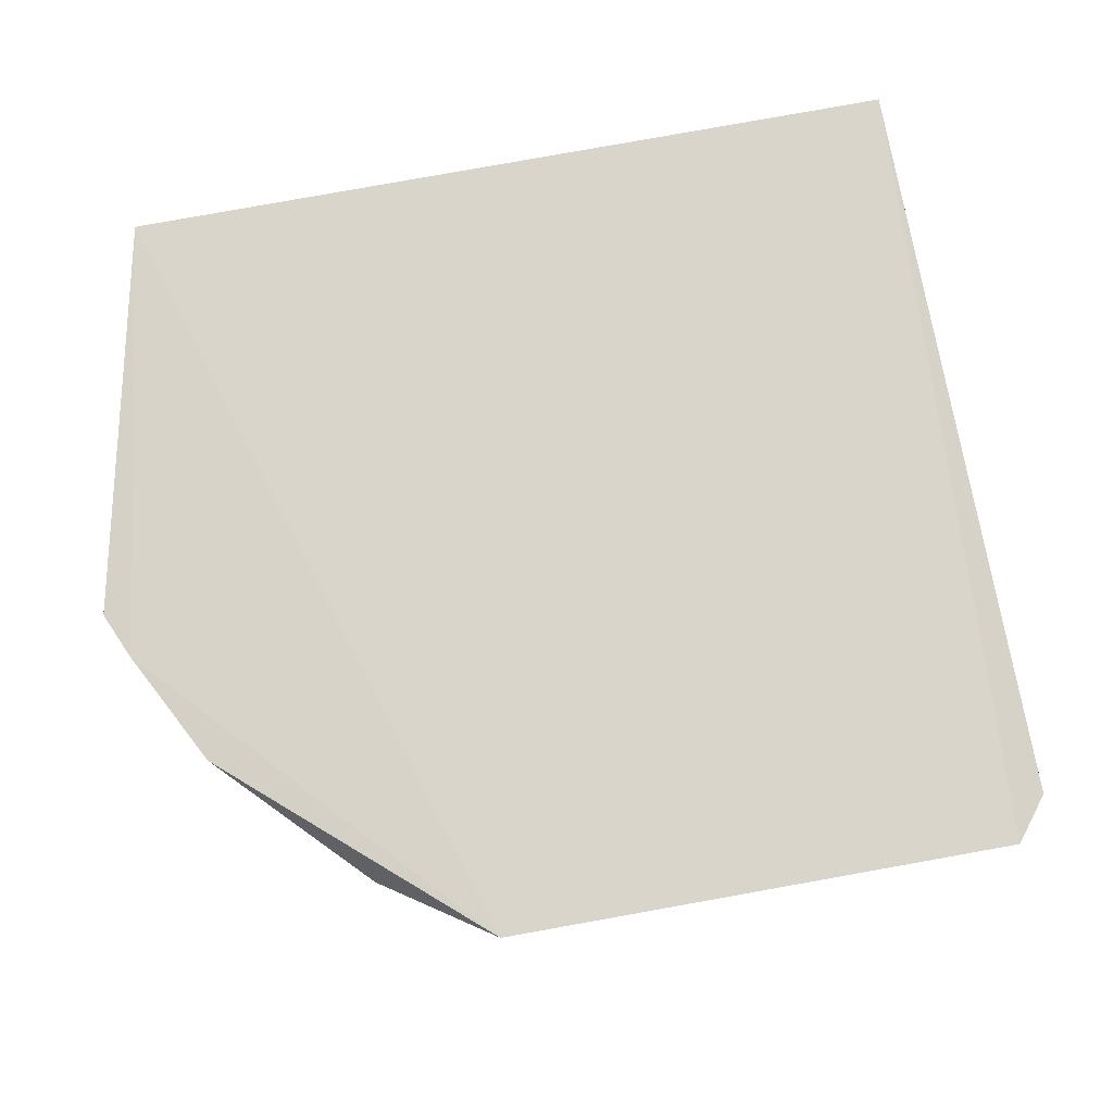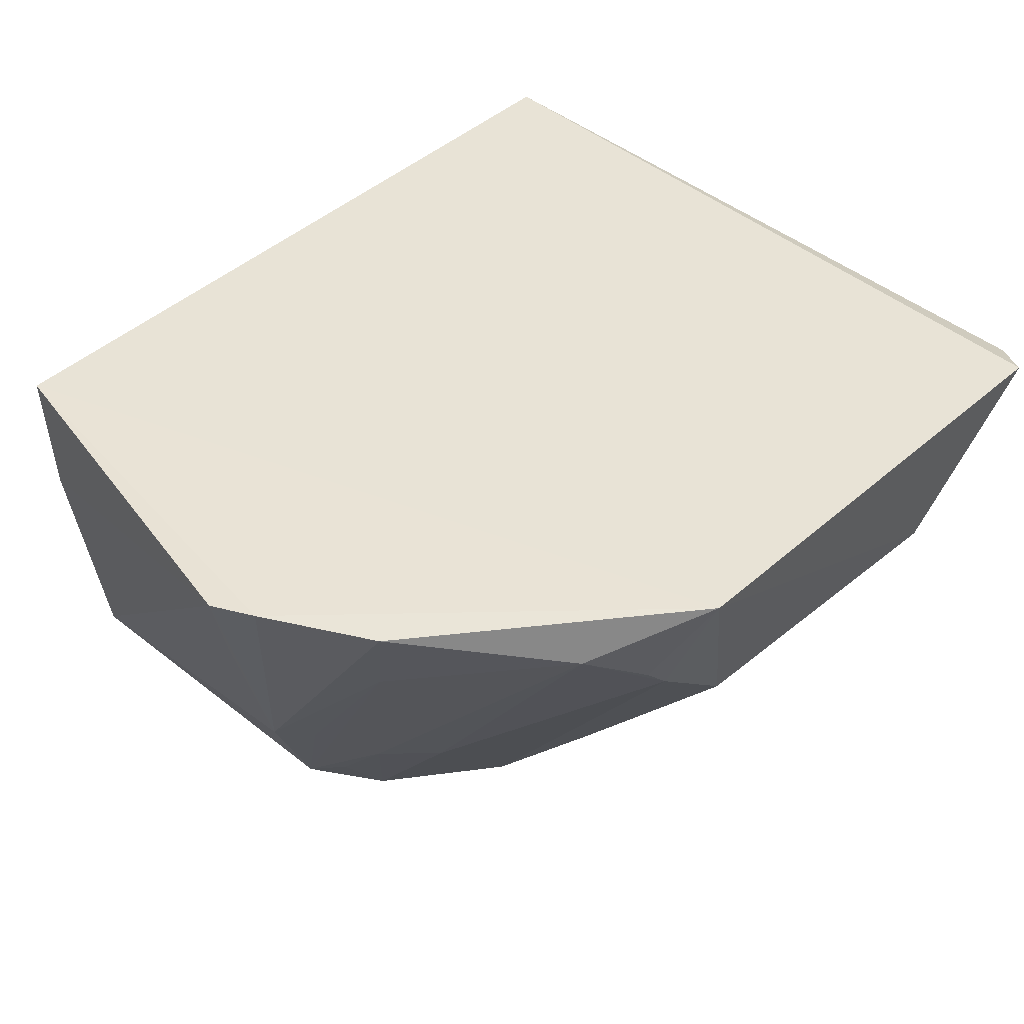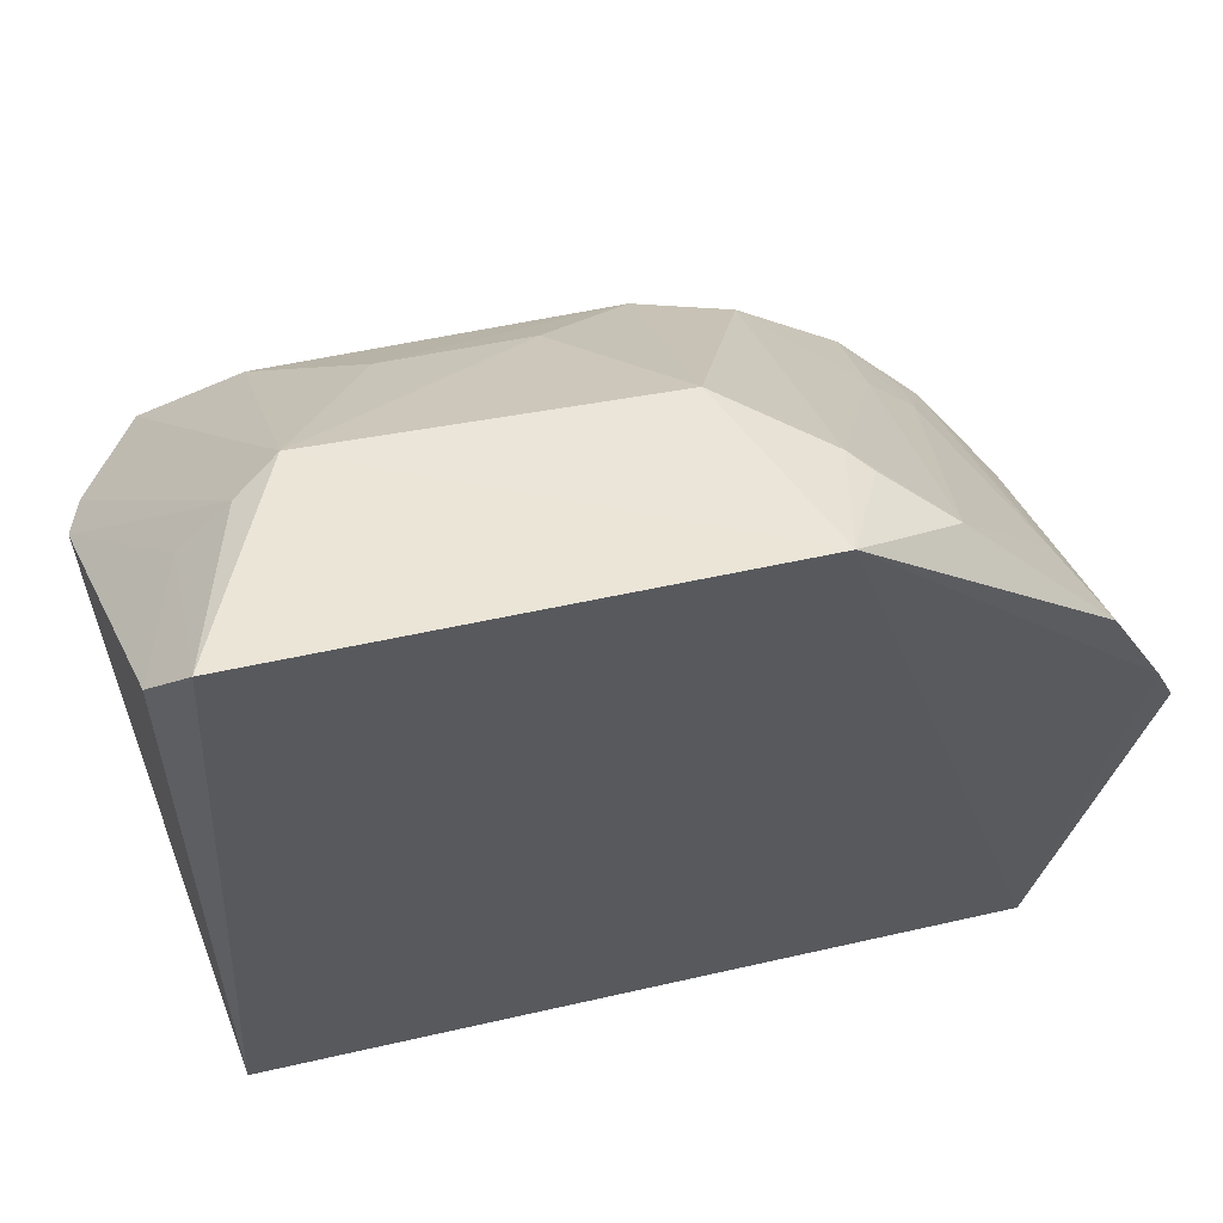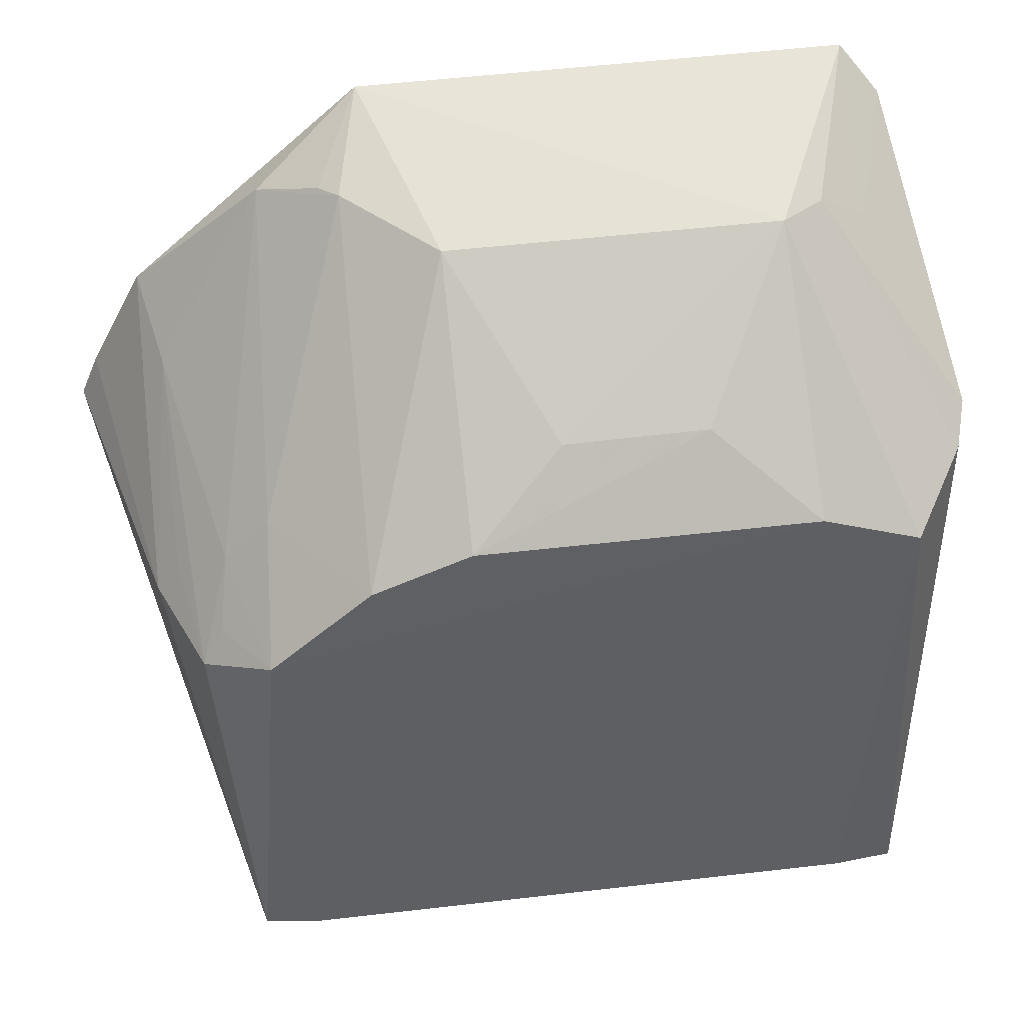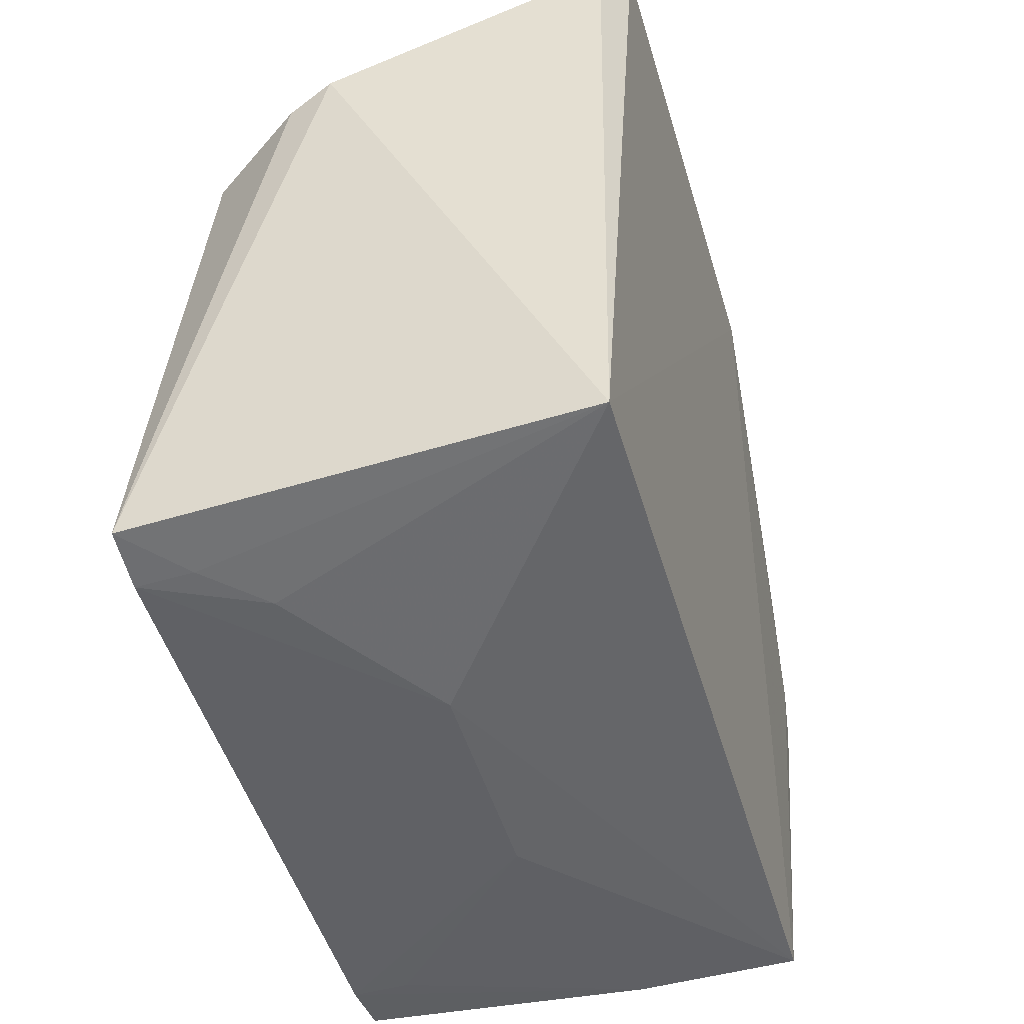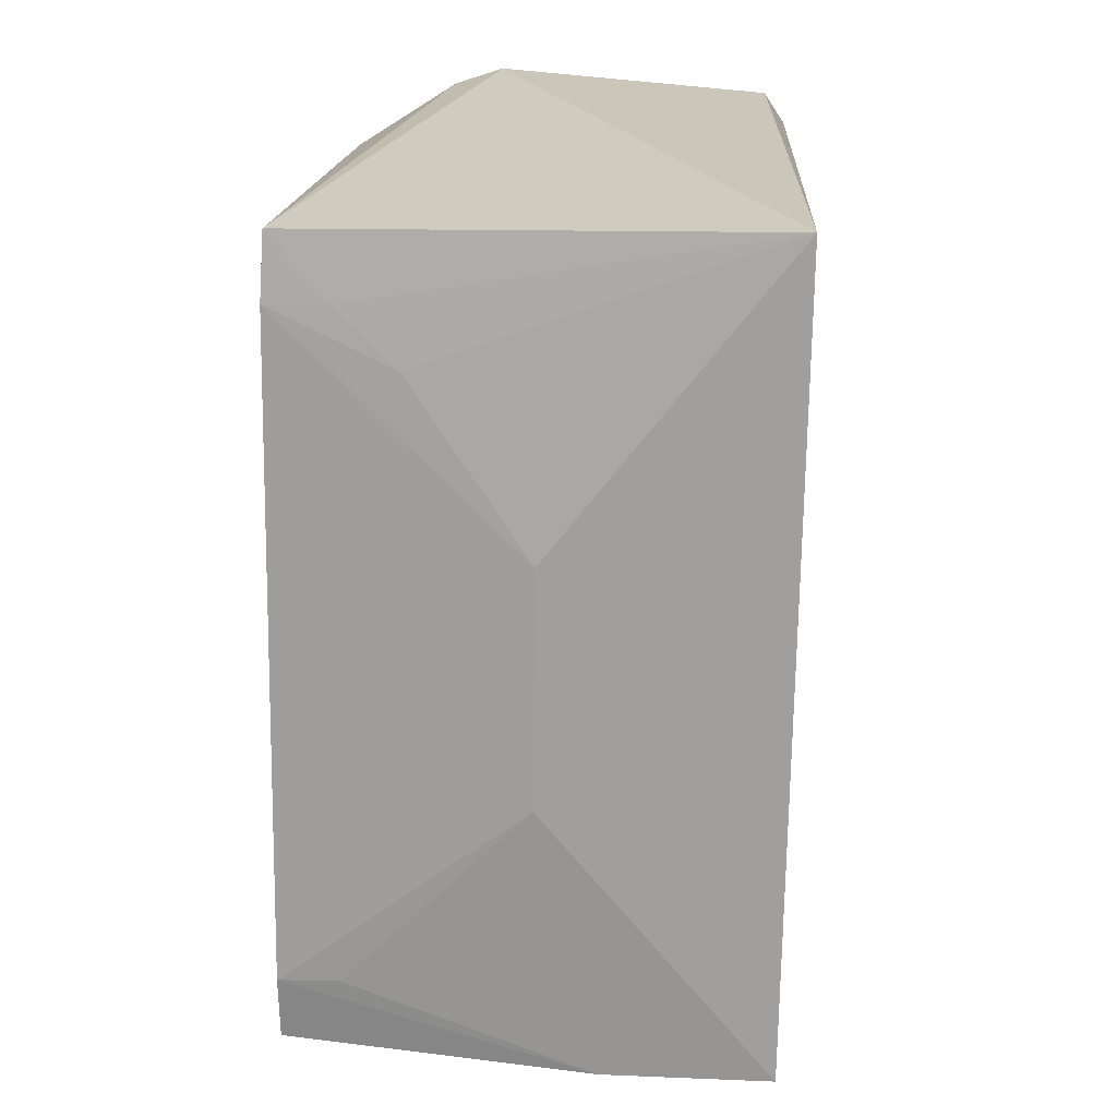
<metadata>
{"format":"obj","ext":"obj","renderer":"f3d","projection":"perspective","resolution":1024,"background":"white","views":[{"elev":77.2,"azim":-10.6,"up":"+Y"},{"elev":45.1,"azim":-45.9,"up":"+Y"},{"elev":57.1,"azim":166.5,"up":"+Z"},{"elev":51.1,"azim":-7.3,"up":"+Z"},{"elev":-48.7,"azim":106.0,"up":"+Z"},{"elev":-71.0,"azim":89.1,"up":"+Z"}]}
</metadata>
<code>
v 0.02051 -0.05536 0.05635
v 0.02623 -0.07561 0.04166
v 0.0231 -0.05795 0.004508
v -0.02858 -0.05797 0.004284
v -0.02208 -0.08557 0.03261
v -0.01268 -0.05518 0.0561
v 0.02309 -0.05706 0.0534
v 0.02331 -0.08745 0.002319
v -0.0344 -0.05717 0.03075
v -0.001915 -0.07987 0.0461
v 0.02037 -0.06644 0.05109
v -0.0249 -0.08742 0.002569
v 0.004662 -0.07283 0.002072
v -0.03306 -0.05688 0.03383
v -0.008372 -0.06877 0.05344
v 0.02142 -0.08499 0.0391
v 0.0193 -0.08763 0.001968
v -0.0278 -0.06871 0.003504
v -0.02668 -0.08242 0.02972
v -0.01998 -0.05877 0.05091
v -0.01503 -0.08481 0.0387
v 0.01406 -0.06938 0.05403
v 0.02535 -0.07869 0.04053
v -0.02092 -0.08753 0.001948
v 0.01568 -0.08024 0.002117
v -0.01003 -0.07277 0.002073
v -0.02959 -0.07545 0.02967
v -0.01453 -0.06291 0.0536
v -0.02449 -0.07771 0.03524
v -0.02911 -0.05655 0.04151
v -0.008316 -0.08458 0.0415
v 0.01698 -0.06726 0.05346
v 0.01471 -0.08475 0.04164
v 0.01929 -0.08392 0.002163
v -0.02103 -0.08386 0.002098
v -0.03268 -0.06364 0.02981
v -0.01585 -0.06154 0.05314
v -0.02137 -0.07767 0.03849
v -0.02518 -0.08146 0.03205
v -0.02774 -0.0632 0.03968
v 0.007762 -0.07993 0.04629
v -0.02797 -0.07499 0.03232
f 6 1 3
f 6 3 4
f 7 2 3
f 7 3 1
f 8 3 2
f 11 7 1
f 11 2 7
f 13 4 3
f 14 6 4
f 14 4 9
f 17 16 5
f 17 8 16
f 18 12 9
f 18 9 4
f 19 12 5
f 22 1 6
f 22 6 15
f 22 15 10
f 23 16 8
f 23 8 2
f 24 17 5
f 24 5 12
f 24 13 17
f 24 12 18
f 25 17 13
f 25 13 3
f 26 18 4
f 26 4 13
f 26 13 24
f 27 12 19
f 27 14 9
f 28 15 6
f 28 21 15
f 30 20 6
f 30 6 14
f 30 14 27
f 31 10 15
f 31 15 21
f 31 21 5
f 32 11 1
f 32 1 22
f 32 2 11
f 32 23 2
f 32 22 16
f 32 16 23
f 33 16 22
f 33 31 5
f 33 5 16
f 34 25 3
f 34 3 8
f 34 8 17
f 34 17 25
f 35 26 24
f 35 24 18
f 35 18 26
f 36 27 9
f 36 9 12
f 36 12 27
f 37 28 6
f 37 6 20
f 37 20 28
f 38 5 21
f 38 21 28
f 38 29 5
f 38 28 20
f 38 20 29
f 39 29 19
f 39 19 5
f 39 5 29
f 40 29 20
f 40 20 30
f 40 19 29
f 40 30 27
f 41 33 22
f 41 22 10
f 41 10 31
f 41 31 33
f 42 40 27
f 42 27 19
f 42 19 40

</code>
